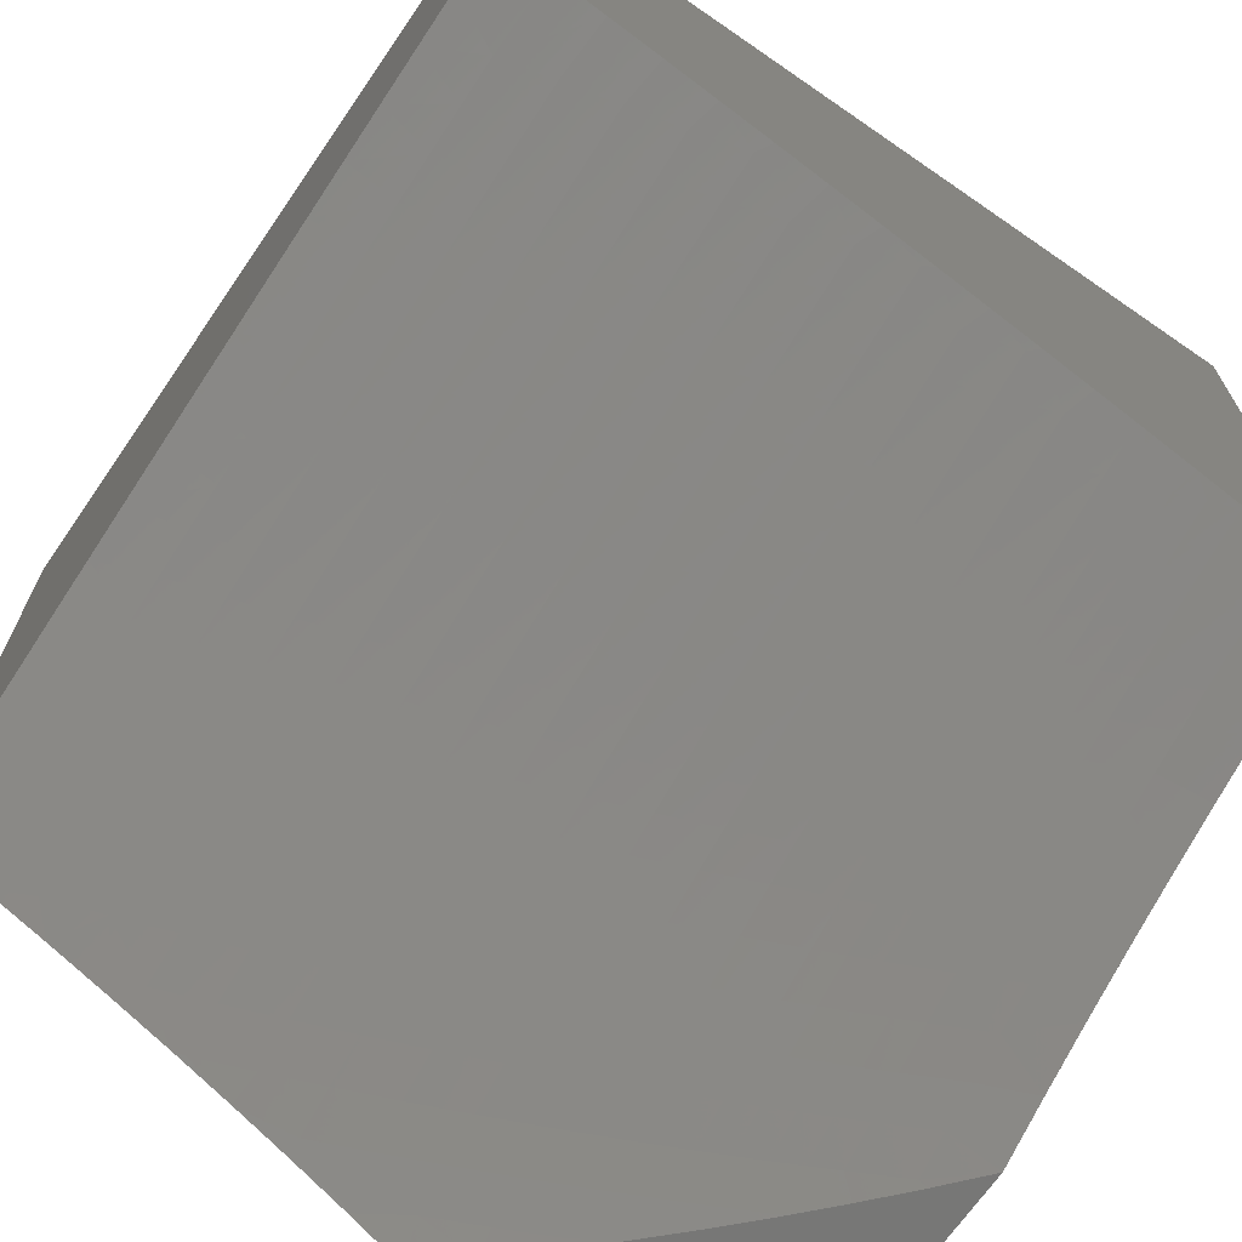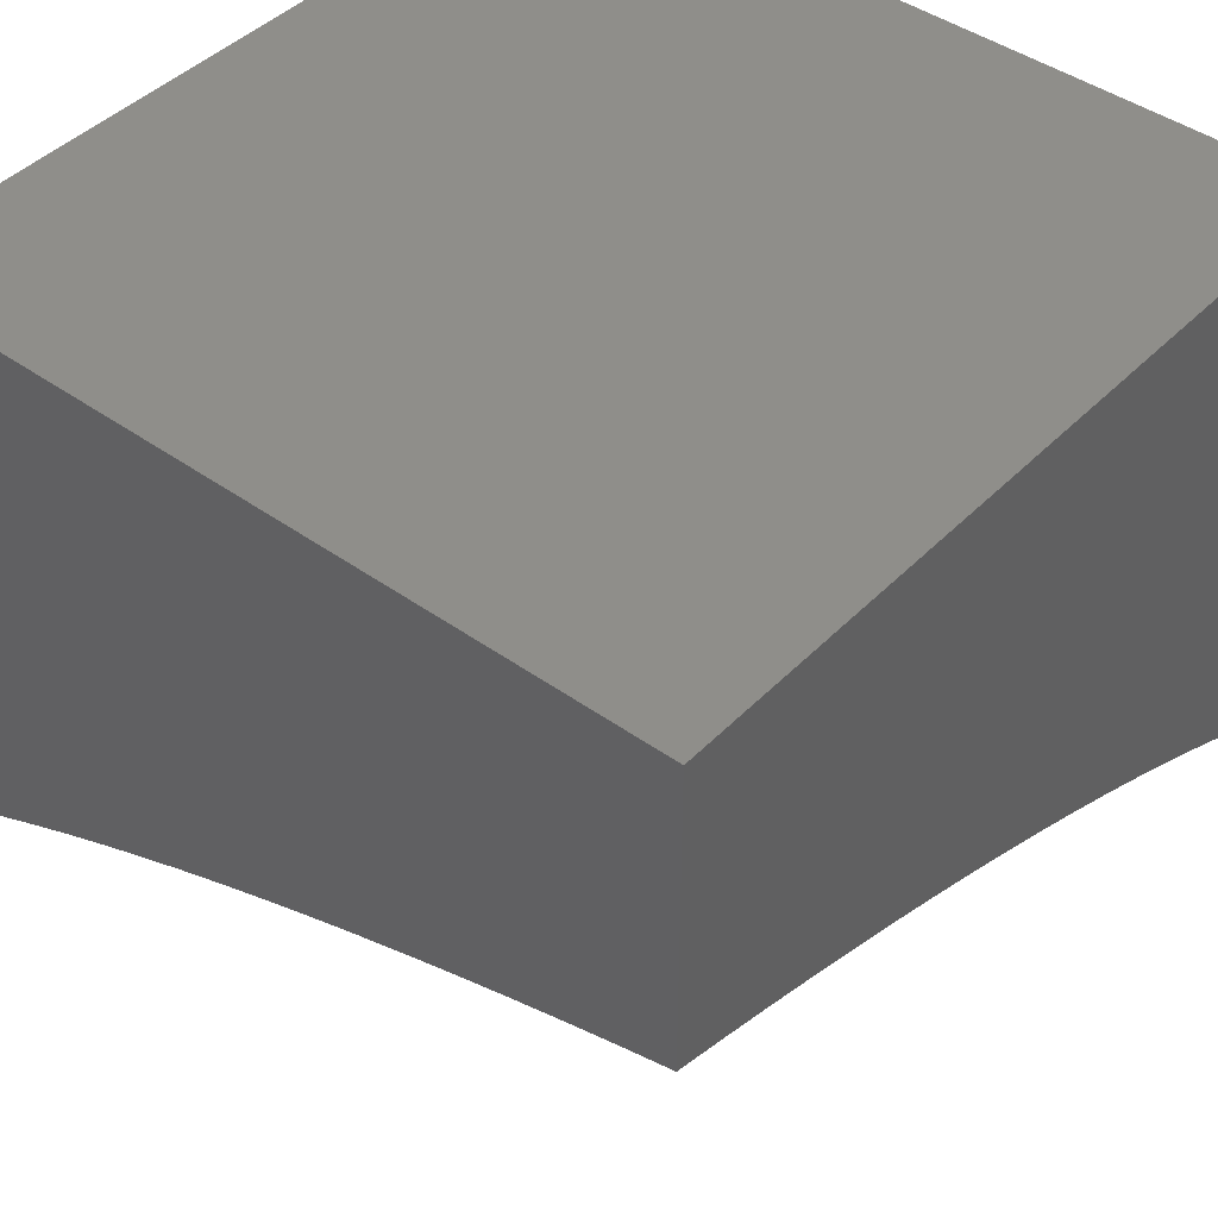
<metadata>
{"format":"stl","ext":"stl","renderer":"f3d","projection":"perspective","resolution":1024,"background":"white","views":[{"elev":-68.9,"azim":-124.6,"up":"+Y"},{"elev":43.6,"azim":-139.8,"up":"+Y"}]}
</metadata>
<code>
# stl→obj: 372 verts, 740 faces
v 2 -5.389 2
v 2.066 -5.407 2
v 2 -5.407 2.069
v 2.097 -5.432 2.067
v 2 -5.426 2.138
v 2.078 -5.446 2.133
v 2.059 -5.459 2.198
v 2.114 -5.475 2.198
v 2.094 -5.488 2.264
v 2.148 -5.504 2.264
v 2.127 -5.518 2.329
v 2.18 -5.534 2.329
v 2.158 -5.549 2.393
v 2.232 -5.551 2.329
v 2.21 -5.565 2.393
v 2.284 -5.567 2.329
v 2.261 -5.581 2.393
v 2.312 -5.598 2.393
v 2.287 -5.613 2.456
v 2.336 -5.63 2.456
v 2.311 -5.644 2.52
v 2.359 -5.662 2.52
v 2.332 -5.677 2.582
v 2.379 -5.694 2.582
v 2.351 -5.709 2.644
v 2.397 -5.727 2.644
v 2.367 -5.742 2.705
v 2.412 -5.76 2.705
v 2.381 -5.775 2.766
v 2.425 -5.793 2.766
v 2.409 -5.8 2.796
v 2.451 -5.818 2.796
v 2.435 -5.826 2.825
v 2.477 -5.844 2.825
v 2.46 -5.852 2.855
v 2.511 -5.875 2.855
v 2.493 -5.883 2.884
v 2.543 -5.906 2.884
v 2.507 -5.921 2.943
v 2.555 -5.945 2.943
v 2.522 -5.962 3
v 2.602 -5.969 2.943
v 2.594 -6 3
v 2.648 -5.994 2.943
v 2.648 -6 2.952
v 2.701 -6 2.904
v 2.686 -5.98 2.884
v 2.705 -5.973 2.855
v 2.659 -5.948 2.855
v 2.677 -5.941 2.825
v 2.629 -5.916 2.825
v 2.647 -5.909 2.796
v 2.597 -5.885 2.796
v 2.614 -5.878 2.766
v 2.563 -5.853 2.766
v 2.596 -5.839 2.705
v 2.543 -5.815 2.705
v 2.575 -5.801 2.644
v 2.531 -5.782 2.644
v 2.562 -5.768 2.582
v 2.517 -5.749 2.582
v 2.547 -5.735 2.52
v 2.501 -5.716 2.52
v 2.529 -5.702 2.456
v 2.482 -5.683 2.456
v 2.509 -5.67 2.393
v 2.46 -5.651 2.393
v 2.486 -5.638 2.329
v 2.436 -5.62 2.329
v 2.461 -5.606 2.264
v 2.41 -5.588 2.264
v 2.433 -5.575 2.198
v 2.381 -5.558 2.198
v 2.403 -5.545 2.133
v 2.351 -5.527 2.133
v 2.371 -5.515 2.067
v 2.297 -5.51 2.133
v 2.317 -5.497 2.067
v 2.243 -5.493 2.133
v 2.263 -5.48 2.067
v 2.208 -5.464 2.067
v 2.263 -5.462 2
v 2.198 -5.443 2
v 2.153 -5.448 2.067
v 2.132 -5.425 2
v 2.328 -5.482 2
v 2.393 -5.503 2
v 2.425 -5.532 2.067
v 2.457 -5.525 2
v 2.477 -5.551 2.067
v 2.521 -5.547 2
v 2.529 -5.569 2.067
v 2.585 -5.57 2
v 2.581 -5.588 2.067
v 2.648 -5.594 2
v 2.631 -5.608 2.067
v 2.681 -5.627 2.067
v 2.658 -5.639 2.133
v 2.707 -5.659 2.133
v 2.682 -5.67 2.198
v 2.73 -5.691 2.198
v 2.704 -5.702 2.264
v 2.75 -5.723 2.264
v 2.723 -5.735 2.329
v 2.78 -5.761 2.329
v 2.751 -5.773 2.393
v 2.806 -5.799 2.393
v 2.776 -5.811 2.456
v 2.83 -5.838 2.456
v 2.798 -5.85 2.52
v 2.85 -5.876 2.52
v 2.817 -5.889 2.582
v 2.866 -5.915 2.582
v 2.832 -5.928 2.644
v 2.88 -5.954 2.644
v 2.844 -5.967 2.705
v 2.89 -5.994 2.705
v 2.855 -6 2.753
v 2.904 -6 2.701
v 2.926 -5.982 2.644
v 2.953 -6 2.648
v 2.961 -5.97 2.582
v 3 -6 2.594
v 3 -5.965 2.527
v 2.996 -5.959 2.52
v 3 -5.931 2.459
v 2.949 -5.931 2.52
v 2.982 -5.919 2.456
v 2.932 -5.892 2.456
v 3 -5.898 2.387
v 2.964 -5.88 2.393
v 2.995 -5.869 2.329
v 2.943 -5.841 2.329
v 3 -5.866 2.314
v 2.972 -5.83 2.264
v 3 -5.835 2.239
v 2.947 -5.792 2.198
v 3 -5.805 2.161
v 2.974 -5.781 2.133
v 3 -5.776 2.082
v 2.918 -5.753 2.133
v 2.944 -5.743 2.067
v 2.886 -5.716 2.067
v 2.945 -5.721 2
v 2.888 -5.695 2
v 2.827 -5.689 2.067
v 2.83 -5.669 2
v 2.779 -5.668 2.067
v 2.77 -5.643 2
v 2.73 -5.647 2.067
v 2.71 -5.618 2
v 3 -5.748 2
v 2.807 -5.979 2.766
v 2.805 -6 2.804
v 2.789 -5.986 2.796
v 2.77 -5.992 2.825
v 2.743 -5.96 2.796
v 2.724 -5.967 2.825
v 2.695 -5.934 2.796
v 2.753 -6 2.855
v 2.751 -5.999 2.855
v 2.449 -5.926 3
v 2.458 -5.898 2.943
v 2.442 -5.86 2.884
v 2.418 -5.834 2.855
v 2.392 -5.808 2.825
v 2.365 -5.783 2.796
v 2.337 -5.757 2.766
v 2.321 -5.724 2.705
v 2.304 -5.692 2.644
v 2.284 -5.659 2.582
v 2.261 -5.627 2.52
v 2.237 -5.596 2.456
v 2.186 -5.58 2.456
v 2.134 -5.564 2.456
v 2.105 -5.533 2.393
v 2.074 -5.503 2.329
v 2.04 -5.473 2.264
v 2 -5.446 2.207
v 2.375 -5.893 3
v 2.407 -5.875 2.943
v 2.401 -5.841 2.884
v 2.376 -5.816 2.855
v 2.349 -5.79 2.825
v 2.321 -5.765 2.796
v 2.292 -5.74 2.766
v 2.275 -5.707 2.705
v 2.257 -5.675 2.644
v 2.235 -5.643 2.582
v 2.212 -5.611 2.52
v 2.162 -5.595 2.52
v 2.111 -5.579 2.52
v 2.083 -5.548 2.456
v 2.052 -5.518 2.393
v 2 -5.486 2.34
v 2.02 -5.488 2.329
v 2 -5.466 2.274
v 2.367 -5.857 2.943
v 2.301 -5.861 3
v 2.325 -5.84 2.943
v 2.284 -5.823 2.943
v 2.317 -5.806 2.884
v 2.274 -5.789 2.884
v 2.29 -5.781 2.855
v 2.245 -5.764 2.855
v 2.261 -5.756 2.825
v 2.216 -5.74 2.825
v 2.231 -5.731 2.796
v 2.185 -5.715 2.796
v 2.2 -5.707 2.766
v 2.153 -5.691 2.766
v 2.181 -5.674 2.705
v 2.133 -5.658 2.705
v 2.16 -5.642 2.644
v 2.085 -5.643 2.705
v 2.111 -5.626 2.644
v 2.036 -5.627 2.705
v 2.061 -5.611 2.644
v 2 -5.597 2.656
v 2.011 -5.596 2.644
v 2 -5.574 2.595
v 2.036 -5.58 2.582
v 2 -5.551 2.533
v 2.059 -5.564 2.52
v 2.008 -5.549 2.52
v 2.03 -5.533 2.456
v 2 -5.529 2.47
v 2 -5.507 2.405
v 2.227 -5.83 3
v 2.241 -5.806 2.943
v 2.23 -5.773 2.884
v 2.201 -5.748 2.855
v 2.17 -5.723 2.825
v 2.139 -5.699 2.796
v 2.106 -5.675 2.766
v 2.058 -5.66 2.766
v 2.01 -5.644 2.766
v 2 -5.621 2.716
v 2.152 -5.802 3
v 2.198 -5.789 2.943
v 2.185 -5.756 2.884
v 2.156 -5.732 2.855
v 2.124 -5.707 2.825
v 2.092 -5.683 2.796
v 2.045 -5.668 2.796
v 2 -5.646 2.775
v 2.154 -5.773 2.943
v 2.077 -5.774 3
v 2.11 -5.757 2.943
v 2.065 -5.742 2.943
v 2.095 -5.724 2.884
v 2.049 -5.709 2.884
v 2.063 -5.7 2.855
v 2.003 -5.694 2.884
v 2.017 -5.685 2.855
v 2 -5.671 2.833
v 2.031 -5.677 2.825
v 2 -5.748 3
v 2.02 -5.727 2.943
v 2 -5.722 2.946
v 2 -5.696 2.89
v 2.134 -5.461 2.133
v 2.189 -5.477 2.133
v 2.169 -5.49 2.198
v 2.202 -5.52 2.264
v 2.255 -5.537 2.264
v 2.307 -5.553 2.264
v 2.336 -5.584 2.329
v 2.362 -5.616 2.393
v 2.386 -5.647 2.456
v 2.407 -5.679 2.52
v 2.426 -5.712 2.582
v 2.442 -5.745 2.644
v 2.456 -5.778 2.705
v 2.468 -5.811 2.766
v 2.493 -5.837 2.796
v 2.528 -5.868 2.825
v 2.561 -5.899 2.855
v 2.592 -5.931 2.884
v 2.223 -5.506 2.198
v 2.086 -5.595 2.582
v 2.276 -5.523 2.198
v 2.329 -5.54 2.198
v 2.359 -5.571 2.264
v 2.386 -5.602 2.329
v 2.411 -5.633 2.393
v 2.434 -5.665 2.456
v 2.454 -5.697 2.52
v 2.472 -5.73 2.582
v 2.487 -5.763 2.644
v 2.5 -5.796 2.705
v 2.51 -5.829 2.766
v 2.546 -5.86 2.796
v 2.579 -5.892 2.825
v 2.611 -5.923 2.855
v 2.64 -5.955 2.884
v 2.137 -5.61 2.582
v 2.186 -5.626 2.582
v 2.078 -5.692 2.825
v 2.456 -5.563 2.133
v 2.484 -5.594 2.198
v 2.511 -5.625 2.264
v 2.535 -5.657 2.329
v 2.556 -5.689 2.393
v 2.575 -5.721 2.456
v 2.592 -5.754 2.52
v 2.606 -5.787 2.582
v 2.629 -5.825 2.644
v 2.648 -5.864 2.705
v 2.664 -5.902 2.766
v 2.209 -5.658 2.644
v 2.229 -5.691 2.705
v 2.246 -5.723 2.766
v 2.276 -5.748 2.796
v 2.305 -5.773 2.825
v 2.333 -5.798 2.855
v 2.359 -5.824 2.884
v 2.11 -5.716 2.855
v 2.14 -5.74 2.884
v 2.507 -5.581 2.133
v 2.535 -5.612 2.198
v 2.56 -5.644 2.264
v 2.583 -5.676 2.329
v 2.603 -5.708 2.393
v 2.621 -5.74 2.456
v 2.636 -5.773 2.52
v 2.661 -5.812 2.582
v 2.681 -5.85 2.644
v 2.699 -5.889 2.705
v 2.713 -5.928 2.766
v 2.558 -5.6 2.133
v 2.584 -5.631 2.198
v 2.609 -5.663 2.264
v 2.63 -5.695 2.329
v 2.649 -5.727 2.393
v 2.666 -5.76 2.456
v 2.692 -5.798 2.52
v 2.714 -5.837 2.582
v 2.733 -5.875 2.644
v 2.749 -5.914 2.705
v 2.761 -5.953 2.766
v 2.608 -5.619 2.133
v 2.634 -5.651 2.198
v 2.656 -5.683 2.264
v 2.677 -5.715 2.329
v 2.695 -5.747 2.393
v 2.722 -5.785 2.456
v 2.746 -5.824 2.52
v 2.766 -5.863 2.582
v 2.783 -5.901 2.644
v 2.797 -5.94 2.705
v 2.755 -5.679 2.133
v 2.776 -5.711 2.198
v 2.808 -5.749 2.264
v 2.836 -5.787 2.329
v 2.86 -5.826 2.393
v 2.882 -5.864 2.456
v 2.9 -5.903 2.52
v 2.915 -5.942 2.582
v 2.802 -5.7 2.133
v 2.835 -5.737 2.198
v 2.864 -5.776 2.264
v 2.89 -5.814 2.329
v 2.913 -5.853 2.393
v 2.861 -5.726 2.133
v 2.891 -5.764 2.198
v 2.919 -5.803 2.264
v 3 -6 3
v 3 -5 3
v 3 -5 2
v 2 -5 2
v 2 -5 3
f 1 2 3
f 3 2 4
f 3 4 5
f 5 4 6
f 5 6 7
f 7 6 8
f 7 8 9
f 9 8 10
f 9 10 11
f 11 10 12
f 11 12 13
f 13 12 14
f 13 14 15
f 15 14 16
f 15 16 17
f 17 16 18
f 17 18 19
f 19 18 20
f 19 20 21
f 21 20 22
f 21 22 23
f 23 22 24
f 23 24 25
f 25 24 26
f 25 26 27
f 27 26 28
f 27 28 29
f 29 28 30
f 29 30 31
f 31 30 32
f 31 32 33
f 33 32 34
f 33 34 35
f 35 34 36
f 35 36 37
f 37 36 38
f 37 38 39
f 39 38 40
f 39 40 41
f 41 40 42
f 41 42 43
f 43 42 44
f 43 44 45
f 45 44 46
f 46 44 47
f 46 47 48
f 48 47 49
f 48 49 50
f 50 49 51
f 50 51 52
f 52 51 53
f 52 53 54
f 54 53 55
f 54 55 56
f 56 55 57
f 56 57 58
f 58 57 59
f 58 59 60
f 60 59 61
f 60 61 62
f 62 61 63
f 62 63 64
f 64 63 65
f 64 65 66
f 66 65 67
f 66 67 68
f 68 67 69
f 68 69 70
f 70 69 71
f 70 71 72
f 72 71 73
f 72 73 74
f 74 73 75
f 74 75 76
f 76 75 77
f 76 77 78
f 78 77 79
f 78 79 80
f 80 79 81
f 80 81 82
f 82 81 83
f 83 81 84
f 83 84 85
f 85 84 4
f 85 4 2
f 82 86 80
f 80 86 78
f 86 87 78
f 78 87 76
f 76 87 88
f 88 87 89
f 88 89 90
f 90 89 91
f 90 91 92
f 92 91 93
f 92 93 94
f 94 93 95
f 94 95 96
f 96 95 97
f 96 97 98
f 98 97 99
f 98 99 100
f 100 99 101
f 100 101 102
f 102 101 103
f 102 103 104
f 104 103 105
f 104 105 106
f 106 105 107
f 106 107 108
f 108 107 109
f 108 109 110
f 110 109 111
f 110 111 112
f 112 111 113
f 112 113 114
f 114 113 115
f 114 115 116
f 116 115 117
f 116 117 118
f 118 117 119
f 119 117 120
f 119 120 121
f 121 120 122
f 121 122 123
f 123 122 124
f 124 122 125
f 124 125 126
f 126 125 127
f 126 127 128
f 128 127 129
f 128 129 130
f 130 129 131
f 130 131 132
f 132 131 133
f 132 133 134
f 134 133 135
f 134 135 136
f 136 135 137
f 136 137 138
f 138 137 139
f 138 139 140
f 140 139 141
f 140 141 142
f 142 141 143
f 142 143 144
f 144 143 145
f 145 143 146
f 145 146 147
f 147 146 148
f 147 148 149
f 149 148 150
f 149 150 151
f 151 150 97
f 151 97 95
f 144 152 142
f 142 152 140
f 134 130 132
f 130 126 128
f 116 118 153
f 153 118 154
f 153 154 155
f 155 154 156
f 155 156 157
f 157 156 158
f 157 158 159
f 159 158 50
f 159 50 52
f 154 160 156
f 156 160 161
f 156 161 158
f 158 161 48
f 158 48 50
f 160 46 161
f 161 46 48
f 41 162 39
f 39 162 163
f 39 163 37
f 37 163 164
f 37 164 35
f 35 164 165
f 35 165 33
f 33 165 166
f 33 166 31
f 31 166 167
f 31 167 29
f 29 167 168
f 29 168 27
f 27 168 169
f 27 169 25
f 25 169 170
f 25 170 23
f 23 170 171
f 23 171 21
f 21 171 172
f 21 172 19
f 19 172 173
f 19 173 17
f 17 173 174
f 17 174 15
f 15 174 175
f 15 175 13
f 13 175 176
f 13 176 11
f 11 176 177
f 11 177 9
f 9 177 178
f 9 178 7
f 7 178 179
f 7 179 5
f 162 180 163
f 163 180 181
f 163 181 164
f 164 181 182
f 164 182 165
f 165 182 183
f 165 183 166
f 166 183 184
f 166 184 167
f 167 184 185
f 167 185 168
f 168 185 186
f 168 186 169
f 169 186 187
f 169 187 170
f 170 187 188
f 170 188 171
f 171 188 189
f 171 189 172
f 172 189 190
f 172 190 173
f 173 190 191
f 173 191 174
f 174 191 192
f 174 192 175
f 175 192 193
f 175 193 176
f 176 193 194
f 176 194 177
f 177 194 195
f 177 195 196
f 196 195 197
f 196 197 178
f 178 197 179
f 181 180 198
f 198 180 199
f 198 199 200
f 200 199 201
f 200 201 202
f 202 201 203
f 202 203 204
f 204 203 205
f 204 205 206
f 206 205 207
f 206 207 208
f 208 207 209
f 208 209 210
f 210 209 211
f 210 211 212
f 212 211 213
f 212 213 214
f 214 213 215
f 214 215 216
f 216 215 217
f 216 217 218
f 218 217 219
f 218 219 220
f 220 219 221
f 220 221 222
f 222 221 223
f 222 223 224
f 224 223 225
f 224 225 226
f 226 225 227
f 226 227 228
f 199 229 201
f 201 229 230
f 201 230 203
f 203 230 231
f 203 231 205
f 205 231 232
f 205 232 207
f 207 232 233
f 207 233 209
f 209 233 234
f 209 234 211
f 211 234 235
f 211 235 213
f 213 235 236
f 213 236 215
f 215 236 237
f 215 237 217
f 217 237 238
f 217 238 219
f 229 239 230
f 230 239 240
f 230 240 231
f 231 240 241
f 231 241 232
f 232 241 242
f 232 242 233
f 233 242 243
f 233 243 234
f 234 243 244
f 234 244 235
f 235 244 245
f 235 245 236
f 236 245 246
f 236 246 237
f 237 246 238
f 240 239 247
f 247 239 248
f 247 248 249
f 249 248 250
f 249 250 251
f 251 250 252
f 251 252 253
f 253 252 254
f 253 254 255
f 255 254 256
f 255 256 257
f 257 256 245
f 257 245 244
f 248 258 250
f 250 258 259
f 250 259 252
f 252 259 260
f 252 260 261
f 258 260 259
f 252 261 254
f 254 261 256
f 256 246 245
f 223 227 225
f 226 228 194
f 194 228 195
f 6 4 262
f 262 4 84
f 262 84 263
f 263 84 81
f 263 81 79
f 177 196 178
f 6 262 8
f 8 262 264
f 8 264 10
f 10 264 265
f 10 265 12
f 12 265 266
f 12 266 14
f 14 266 267
f 14 267 16
f 16 267 268
f 16 268 18
f 18 268 269
f 18 269 20
f 20 269 270
f 20 270 22
f 22 270 271
f 22 271 24
f 24 271 272
f 24 272 26
f 26 272 273
f 26 273 28
f 28 273 274
f 28 274 30
f 30 274 275
f 30 275 32
f 32 275 276
f 32 276 34
f 34 276 277
f 34 277 36
f 36 277 278
f 36 278 38
f 38 278 279
f 38 279 40
f 40 279 42
f 264 262 263
f 224 226 193
f 193 226 194
f 264 263 280
f 280 263 79
f 280 79 77
f 193 192 224
f 224 192 281
f 224 281 222
f 222 281 218
f 222 218 220
f 264 280 265
f 265 280 282
f 265 282 266
f 266 282 283
f 266 283 267
f 267 283 284
f 267 284 268
f 268 284 285
f 268 285 269
f 269 285 286
f 269 286 270
f 270 286 287
f 270 287 271
f 271 287 288
f 271 288 272
f 272 288 289
f 272 289 273
f 273 289 290
f 273 290 274
f 274 290 291
f 274 291 275
f 275 291 292
f 275 292 276
f 276 292 293
f 276 293 277
f 277 293 294
f 277 294 278
f 278 294 295
f 278 295 279
f 279 295 296
f 279 296 42
f 42 296 44
f 282 280 77
f 192 191 281
f 281 191 297
f 281 297 218
f 218 297 216
f 283 282 75
f 75 282 77
f 191 190 297
f 297 190 298
f 297 298 216
f 216 298 214
f 255 257 299
f 299 257 244
f 299 244 243
f 76 88 74
f 74 88 300
f 74 300 72
f 72 300 301
f 72 301 70
f 70 301 302
f 70 302 68
f 68 302 303
f 68 303 66
f 66 303 304
f 66 304 64
f 64 304 305
f 64 305 62
f 62 305 306
f 62 306 60
f 60 306 307
f 60 307 58
f 58 307 308
f 58 308 56
f 56 308 309
f 56 309 54
f 54 309 310
f 54 310 52
f 52 310 159
f 283 75 73
f 283 73 284
f 284 73 71
f 284 71 285
f 285 71 69
f 285 69 286
f 286 69 67
f 286 67 287
f 287 67 65
f 287 65 288
f 288 65 63
f 288 63 289
f 289 63 61
f 289 61 290
f 290 61 59
f 290 59 291
f 291 59 57
f 291 57 292
f 292 57 55
f 292 55 293
f 293 55 53
f 293 53 294
f 294 53 51
f 294 51 295
f 295 51 49
f 295 49 296
f 296 49 47
f 296 47 44
f 298 190 189
f 214 298 311
f 311 298 189
f 311 189 188
f 214 311 212
f 212 311 312
f 212 312 210
f 210 312 313
f 210 313 208
f 208 313 314
f 208 314 206
f 206 314 315
f 206 315 204
f 204 315 316
f 204 316 202
f 202 316 317
f 202 317 200
f 200 317 198
f 312 311 188
f 243 318 299
f 299 318 253
f 299 253 255
f 253 318 251
f 251 318 319
f 251 319 249
f 249 319 247
f 319 318 242
f 242 318 243
f 88 90 300
f 300 90 320
f 300 320 301
f 301 320 321
f 301 321 302
f 302 321 322
f 302 322 303
f 303 322 323
f 303 323 304
f 304 323 324
f 304 324 305
f 305 324 325
f 305 325 306
f 306 325 326
f 306 326 307
f 307 326 327
f 307 327 308
f 308 327 328
f 308 328 309
f 309 328 329
f 309 329 310
f 310 329 330
f 310 330 159
f 159 330 157
f 313 312 187
f 187 312 188
f 247 319 241
f 241 319 242
f 90 92 320
f 320 92 331
f 320 331 321
f 321 331 332
f 321 332 322
f 322 332 333
f 322 333 323
f 323 333 334
f 323 334 324
f 324 334 335
f 324 335 325
f 325 335 336
f 325 336 326
f 326 336 337
f 326 337 327
f 327 337 338
f 327 338 328
f 328 338 339
f 328 339 329
f 329 339 340
f 329 340 330
f 330 340 341
f 330 341 157
f 157 341 155
f 314 313 186
f 186 313 187
f 240 247 241
f 92 94 331
f 331 94 342
f 331 342 332
f 332 342 343
f 332 343 333
f 333 343 344
f 333 344 334
f 334 344 345
f 334 345 335
f 335 345 346
f 335 346 336
f 336 346 347
f 336 347 337
f 337 347 348
f 337 348 338
f 338 348 349
f 338 349 339
f 339 349 350
f 339 350 340
f 340 350 351
f 340 351 341
f 341 351 153
f 341 153 155
f 315 314 185
f 185 314 186
f 94 96 342
f 342 96 98
f 342 98 343
f 343 98 100
f 343 100 344
f 344 100 102
f 344 102 345
f 345 102 104
f 345 104 346
f 346 104 106
f 346 106 347
f 347 106 108
f 347 108 348
f 348 108 110
f 348 110 349
f 349 110 112
f 349 112 350
f 350 112 114
f 350 114 351
f 351 114 116
f 351 116 153
f 316 315 184
f 184 315 185
f 97 150 99
f 99 150 352
f 99 352 101
f 101 352 353
f 101 353 103
f 103 353 354
f 103 354 105
f 105 354 355
f 105 355 107
f 107 355 356
f 107 356 109
f 109 356 357
f 109 357 111
f 111 357 358
f 111 358 113
f 113 358 359
f 113 359 115
f 115 359 120
f 115 120 117
f 316 184 183
f 316 183 317
f 317 183 182
f 317 182 198
f 198 182 181
f 150 148 352
f 352 148 360
f 352 360 353
f 353 360 361
f 353 361 354
f 354 361 362
f 354 362 355
f 355 362 363
f 355 363 356
f 356 363 364
f 356 364 357
f 357 364 129
f 357 129 358
f 358 129 127
f 358 127 359
f 359 127 122
f 359 122 120
f 148 146 360
f 360 146 365
f 360 365 361
f 361 365 366
f 361 366 362
f 362 366 367
f 362 367 363
f 363 367 133
f 363 133 364
f 364 133 131
f 364 131 129
f 146 143 365
f 365 143 141
f 365 141 366
f 366 141 137
f 366 137 367
f 367 137 135
f 367 135 133
f 139 137 141
f 125 122 127
f 43 45 368
f 368 45 46
f 368 46 160
f 160 154 368
f 368 154 118
f 368 118 119
f 119 121 368
f 368 121 123
f 123 124 368
f 368 124 369
f 369 124 126
f 369 126 130
f 130 134 369
f 369 134 136
f 369 136 370
f 370 136 138
f 370 138 140
f 140 152 370
f 152 144 370
f 370 144 145
f 370 145 147
f 147 149 370
f 370 149 151
f 370 151 95
f 95 93 370
f 370 93 91
f 370 91 89
f 89 87 370
f 370 87 86
f 370 86 371
f 371 86 82
f 371 82 83
f 83 85 371
f 371 85 2
f 371 2 1
f 258 248 372
f 372 248 239
f 372 239 229
f 229 199 372
f 372 199 369
f 369 199 180
f 369 180 162
f 162 41 369
f 369 41 368
f 368 41 43
f 1 3 371
f 371 3 5
f 371 5 179
f 179 197 371
f 371 197 372
f 372 197 195
f 372 195 228
f 228 227 372
f 372 227 223
f 372 223 221
f 221 219 372
f 372 219 238
f 372 238 246
f 246 256 372
f 372 256 261
f 372 261 260
f 260 258 372
f 369 370 372
f 372 370 371

</code>
